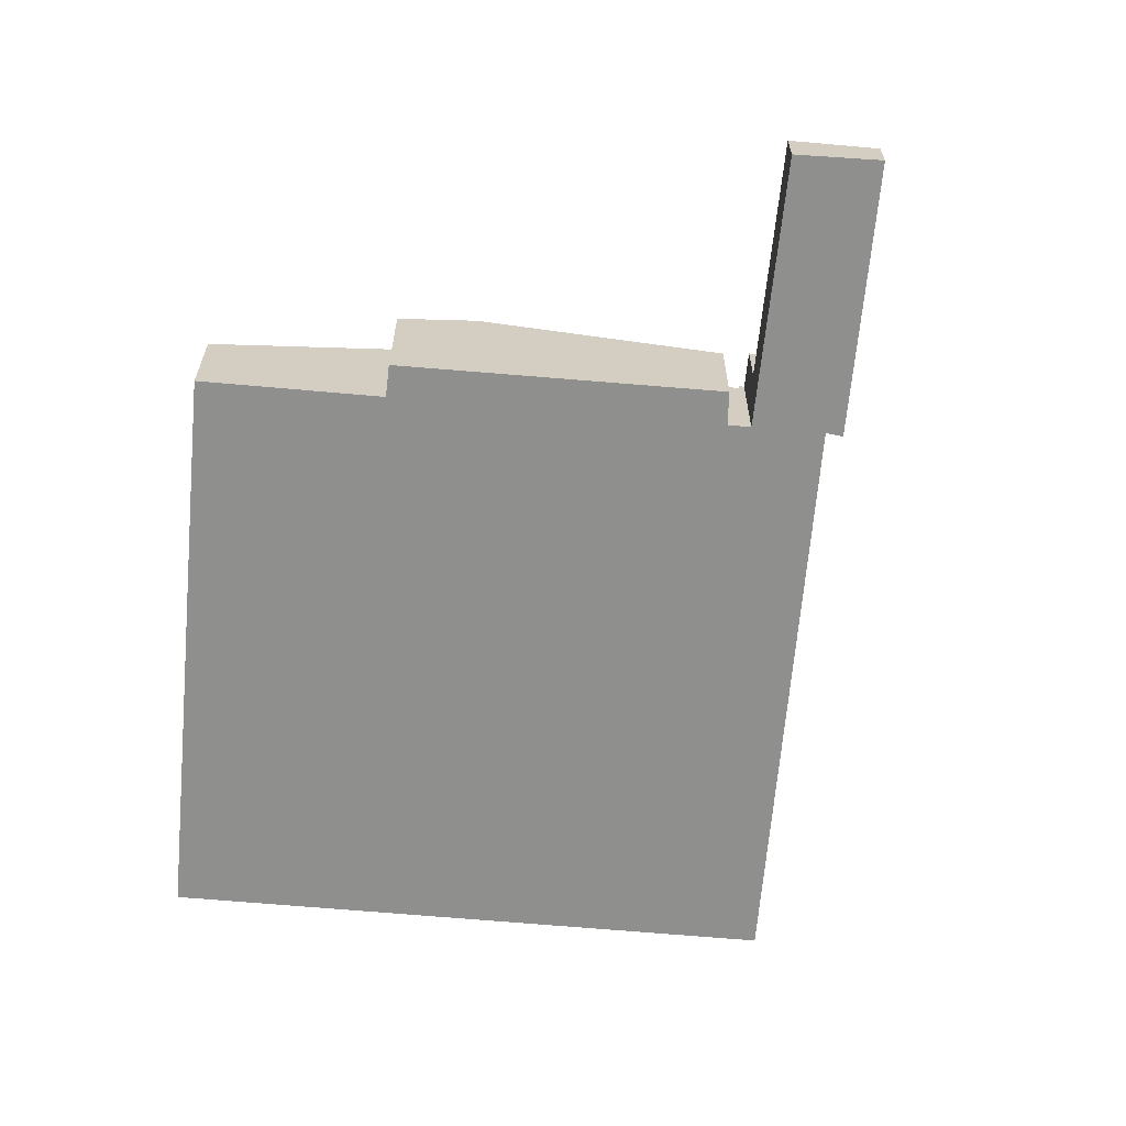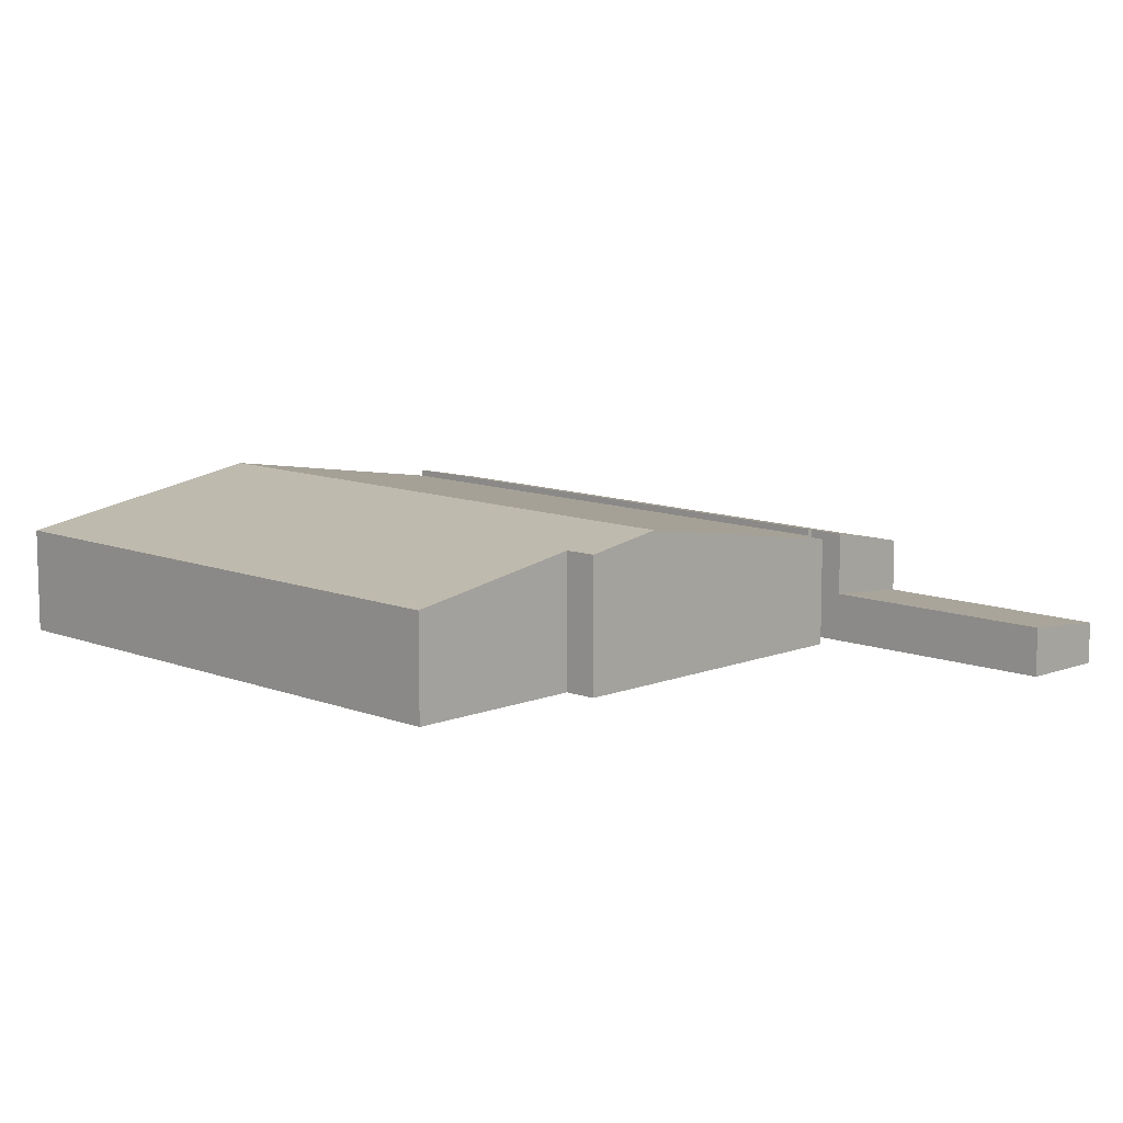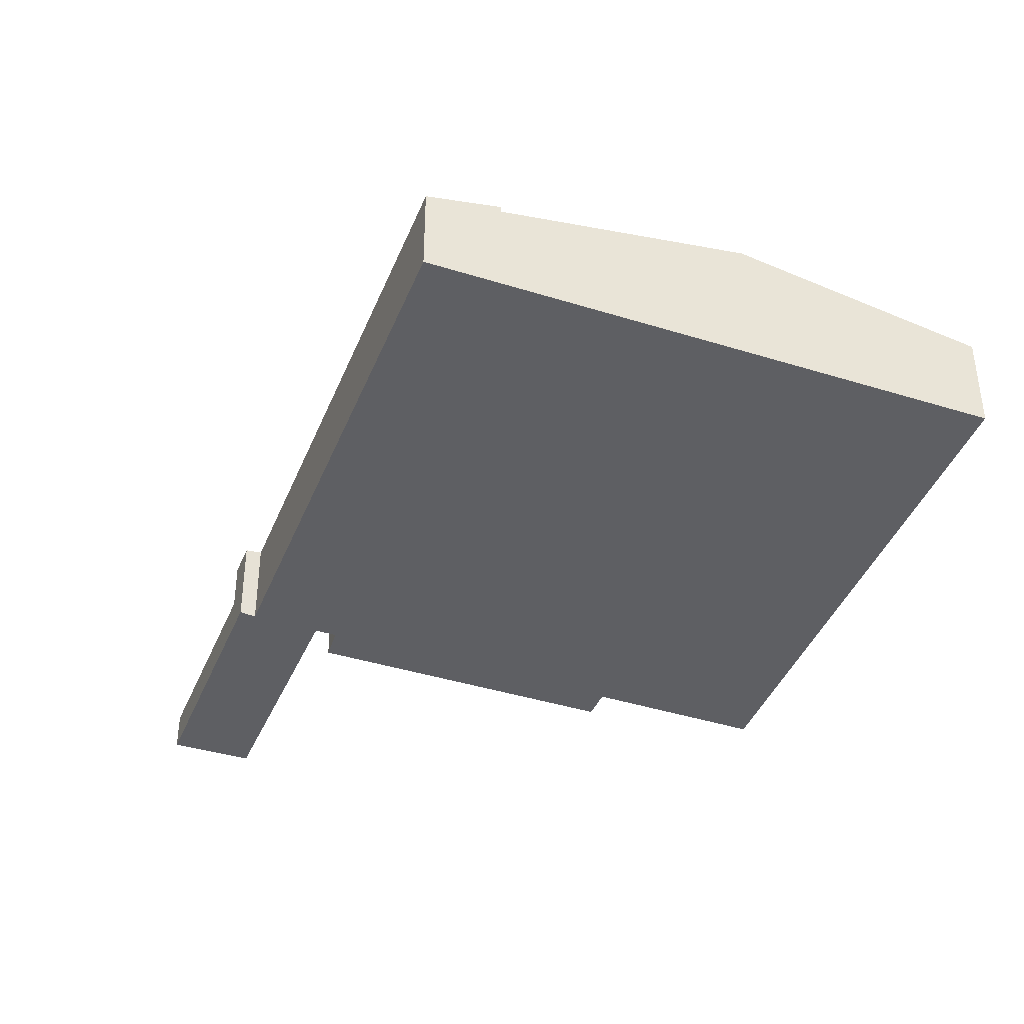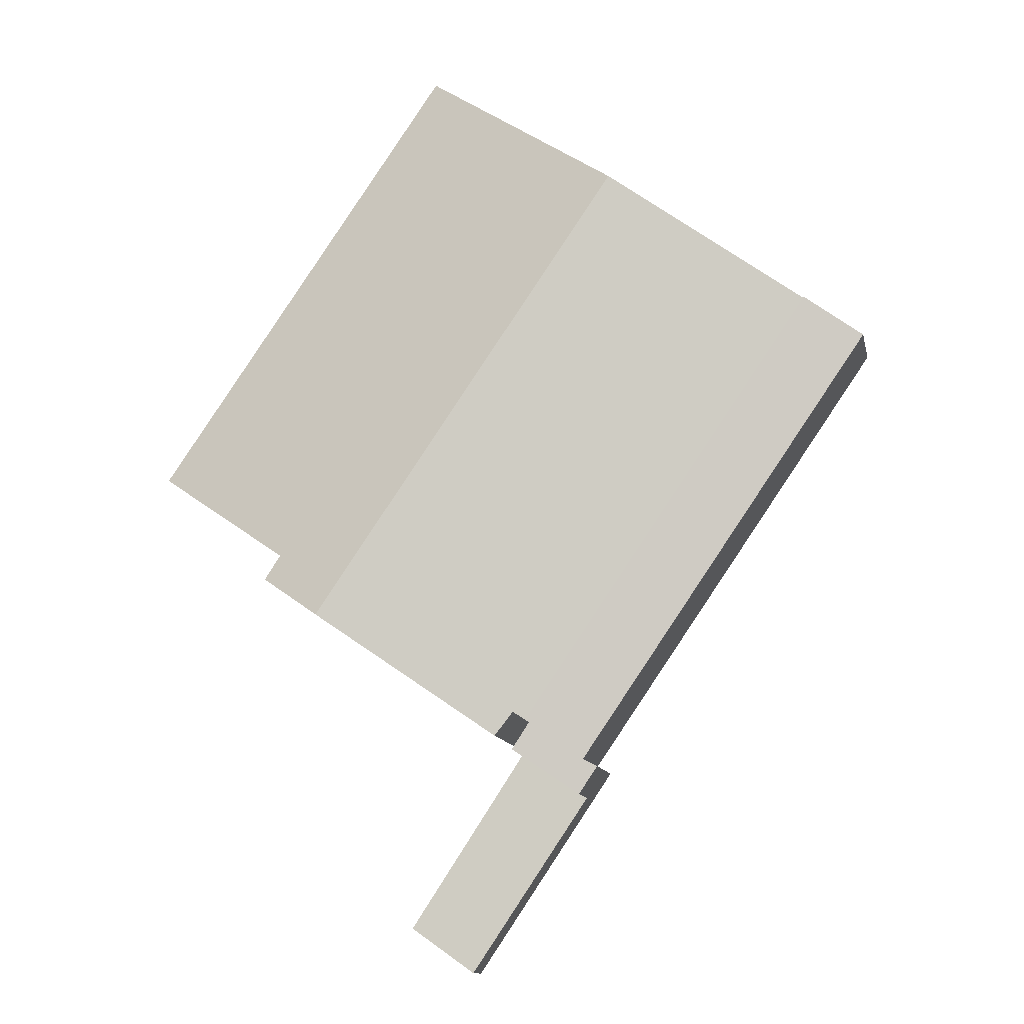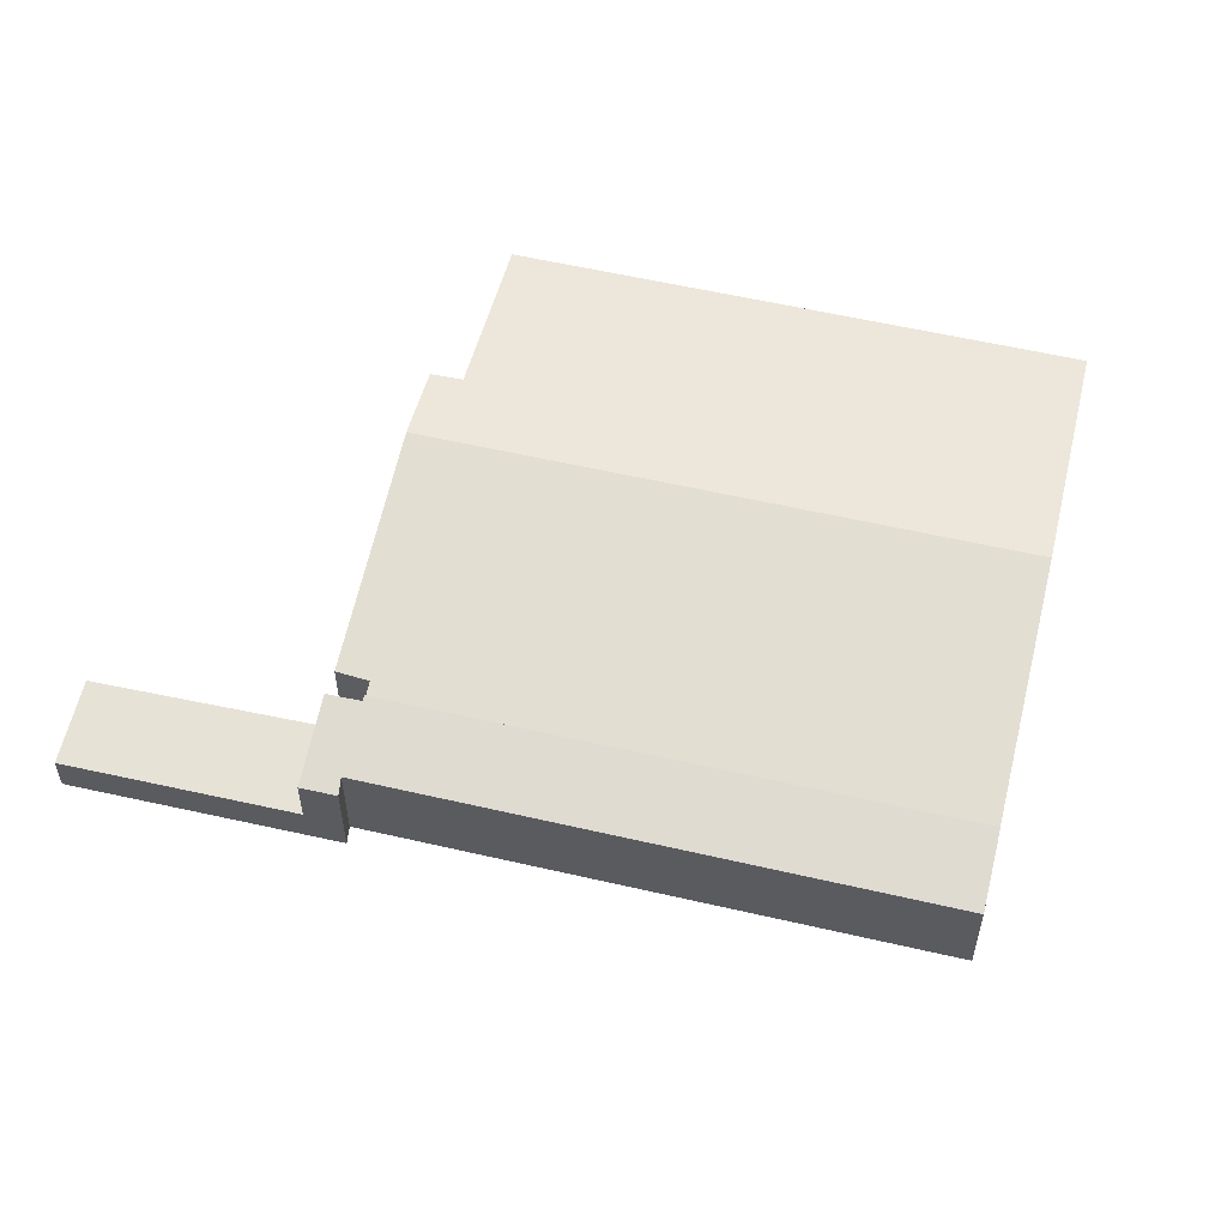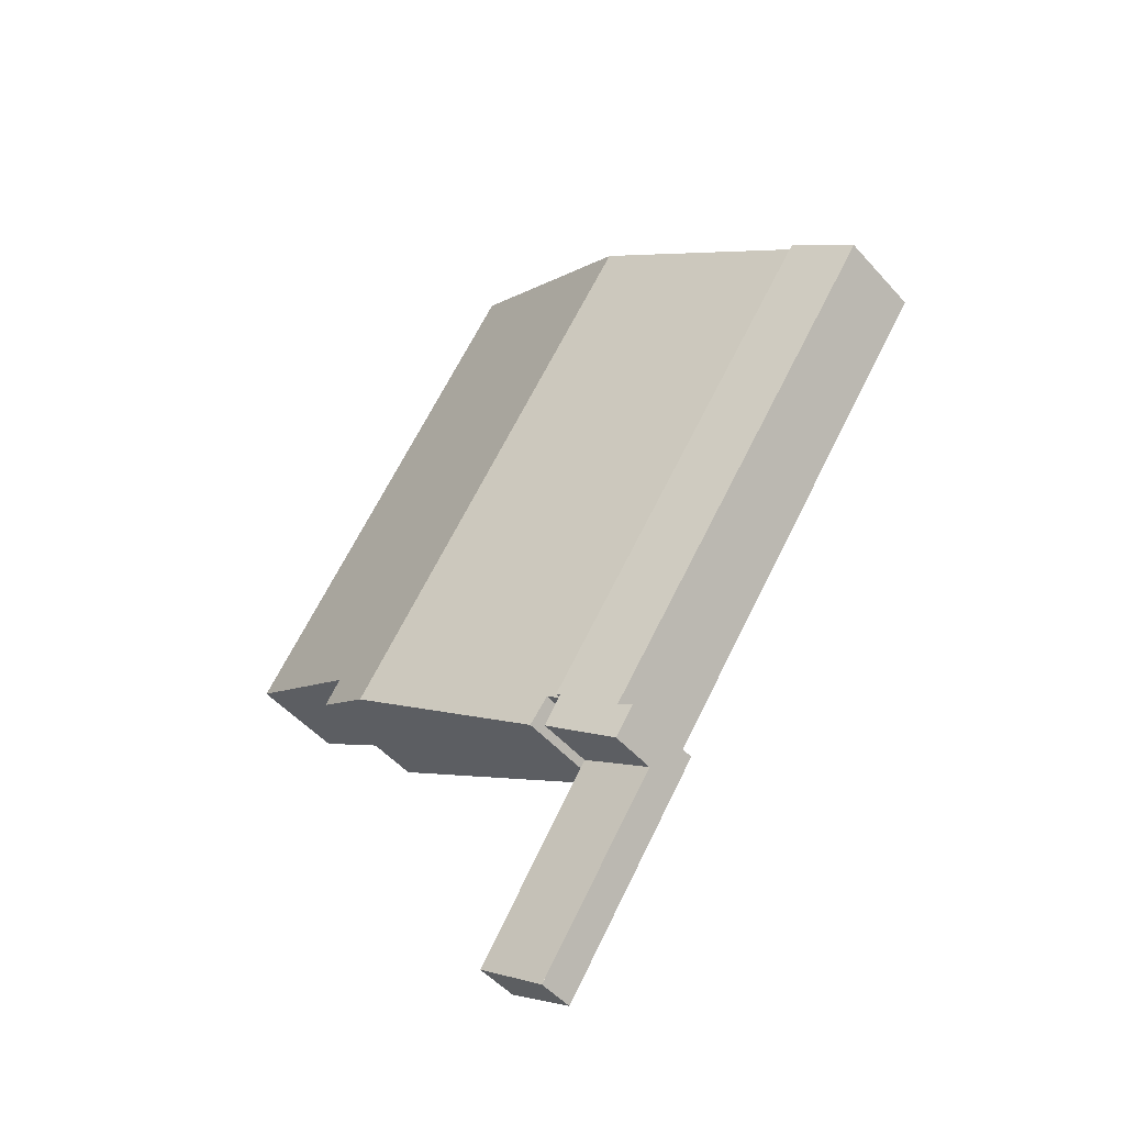
<metadata>
{"format":"obj","ext":"obj","renderer":"f3d","projection":"perspective","resolution":1024,"background":"white","views":[{"elev":-65.3,"azim":140.5,"up":"+Y"},{"elev":10.5,"azim":100.3,"up":"+Y"},{"elev":-41.2,"azim":-55.3,"up":"+Y"},{"elev":-12.4,"azim":-168.1,"up":"+Z"},{"elev":57.9,"azim":-111.0,"up":"+Y"},{"elev":-49.6,"azim":-140.4,"up":"+Z"}]}
</metadata>
<code>
v  39.05 9.039 -19.25
v  42.05 8.239 -14.72
v  43.14 8.248 -16.43
v  17.64 9.039 12.09
v  33.35 6.432 18.14
v  31.16 6.432 21.35
v  51.42 6.433 -8.307
v  4.03 6.416 2.762
v  25.22 6.593 -26.27
v  24.3 6.417 -26.88
v  26.52 6.614 -27.93
v  4.03 -1.691e-16 2.762
v  17.64 -7.4e-16 12.09
v  31.16 -1.307e-15 21.35
v  33.35 -1.111e-15 18.14
v  51.42 5.087e-16 -8.307
v  43.14 1.006e-15 -16.43
v  42.05 9.012e-16 -14.72
v  39.05 1.179e-15 -19.25
v  26.52 1.71e-15 -27.93
v  25.22 1.608e-15 -26.27
v  24.3 1.646e-15 -26.88
v  20.7 5.645 -32.04
v  24.03 6.76 -27.07
v  25.25 6.753 -28.92
v  20.35 5.863 -29.61
v  19.39 5.647 -30.11
v  4.03 6.827 2.762
v  24.3 6.827 -26.88
v  0 5.845 3.579e-16
v  0 0 0
v  20.35 1.813e-15 -29.61
v  19.39 1.843e-15 -30.11
v  24.03 1.658e-15 -27.07
v  25.25 1.771e-15 -28.92
v  20.7 1.962e-15 -32.04
v  32.76 2.884 -41.46
v  25.25 2.962 -28.92
v  33.26 2.939 -41.09
v  28.93 2.47 -44.21
v  20.7 2.476 -32.04
v  28.5 2.47 -43.57
v  33.26 2.516e-15 -41.09
v  28.93 2.707e-15 -44.21
v  32.76 2.539e-15 -41.46
v  28.5 2.668e-15 -43.57
g defaultobject
f 1 2 3
f 2 1 4
f 2 4 5
f 5 4 6
f 5 7 2
f 8 9 10
f 9 8 1
f 1 8 4
f 1 11 9
f 12 4 8
f 4 12 13
f 4 13 6
f 6 13 14
f 14 5 6
f 5 14 7
f 7 14 15
f 7 15 16
f 2 17 3
f 17 2 18
f 7 18 2
f 18 7 16
f 17 1 3
f 1 17 11
f 11 17 19
f 11 19 20
f 21 10 9
f 10 21 22
f 20 9 11
f 9 20 21
f 22 8 10
f 8 22 12
f 15 18 16
f 18 15 20
f 20 15 21
f 21 15 22
f 22 15 12
f 12 15 13
f 13 15 14
f 18 19 17
f 19 18 20
f 23 24 25
f 24 23 26
f 26 23 27
f 24 28 29
f 28 24 26
f 28 26 30
f 30 12 28
f 12 30 31
f 27 32 26
f 32 27 33
f 12 29 28
f 29 12 22
f 34 25 24
f 25 34 35
f 22 24 29
f 24 22 34
f 35 23 25
f 23 35 36
f 23 33 27
f 33 23 36
f 32 30 26
f 30 32 31
f 36 32 33
f 32 36 35
f 31 22 12
f 22 31 34
f 34 31 32
f 34 32 35
f 37 38 39
f 38 37 40
f 38 40 41
f 41 40 42
f 41 35 38
f 35 41 36
f 35 39 38
f 39 35 43
f 43 37 39
f 37 43 40
f 40 43 44
f 44 43 45
f 42 36 41
f 36 42 46
f 46 42 40
f 46 40 44
f 36 43 35
f 43 36 46
f 43 46 44
f 43 44 45

</code>
